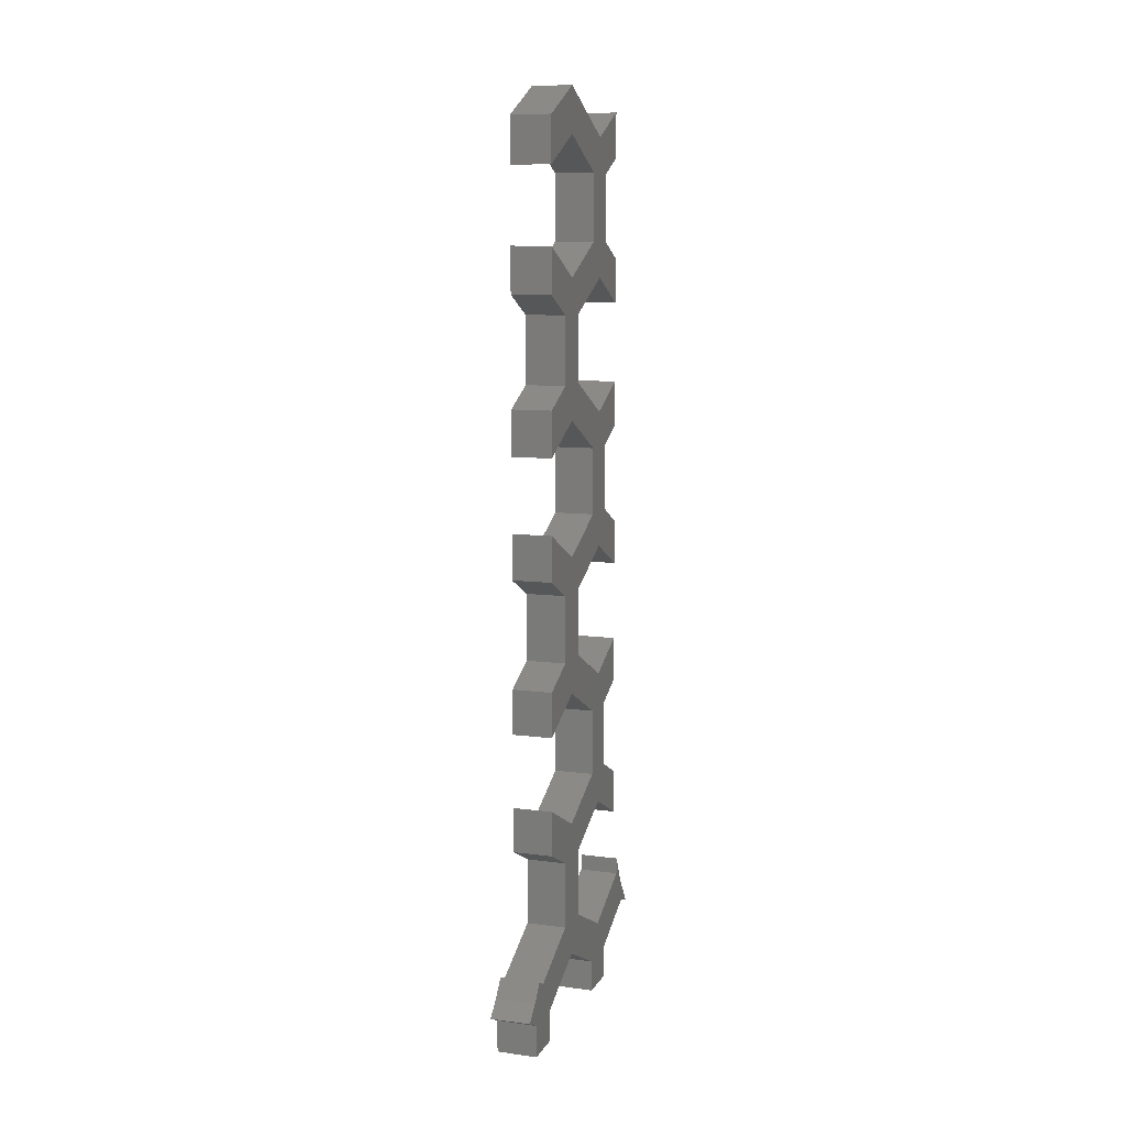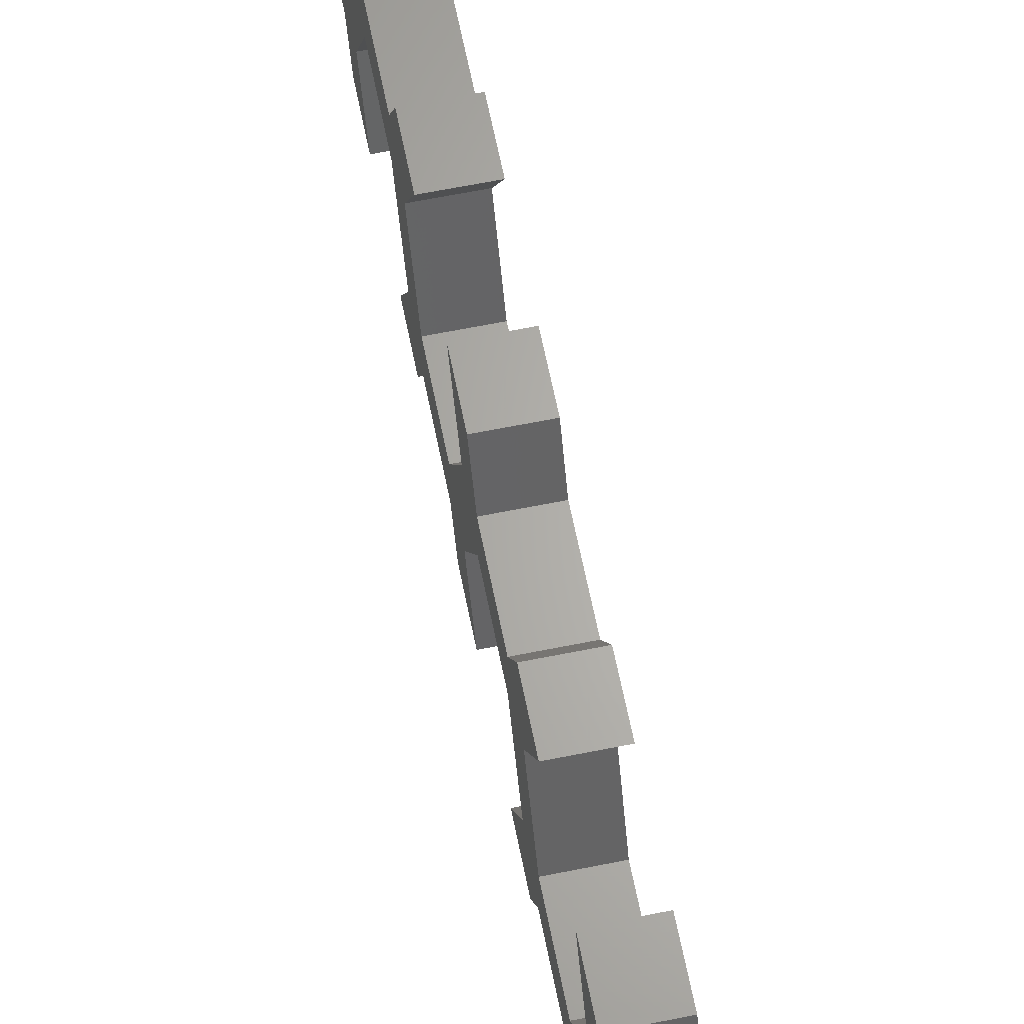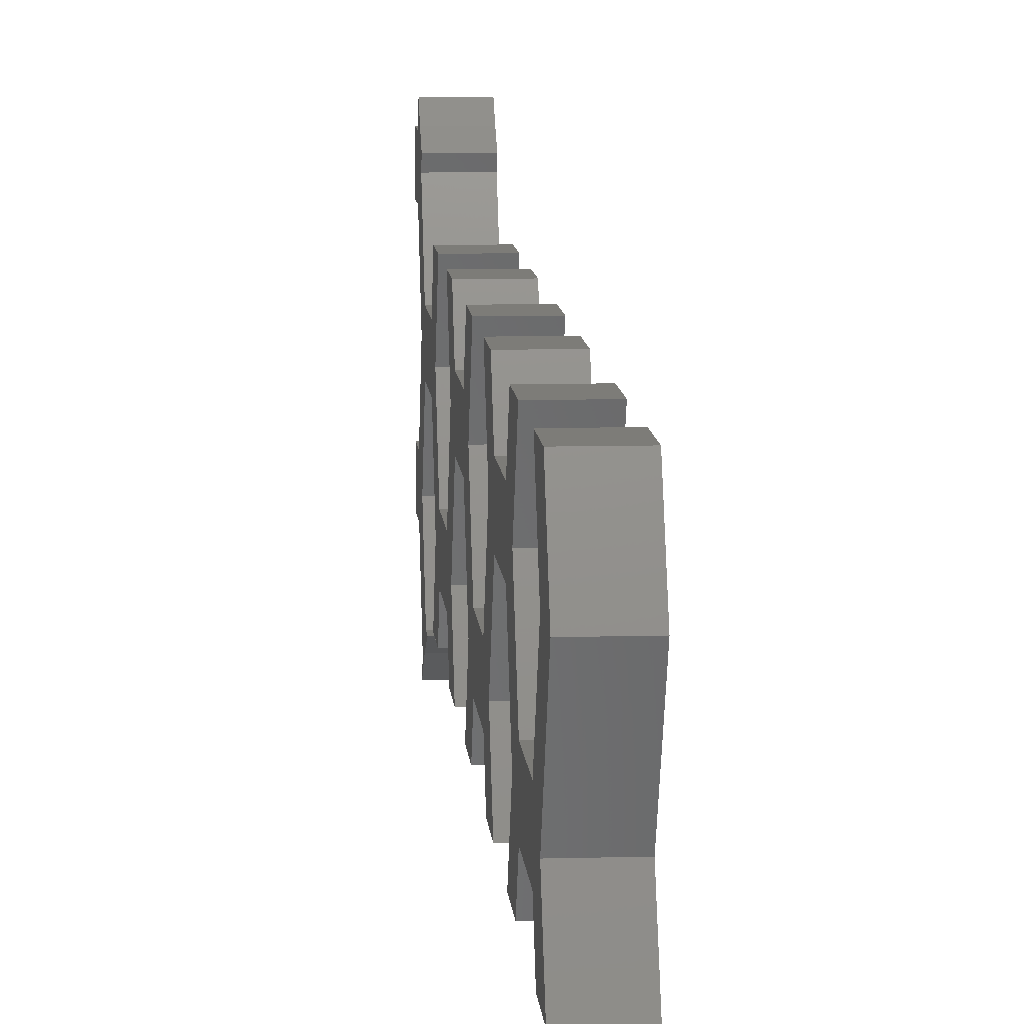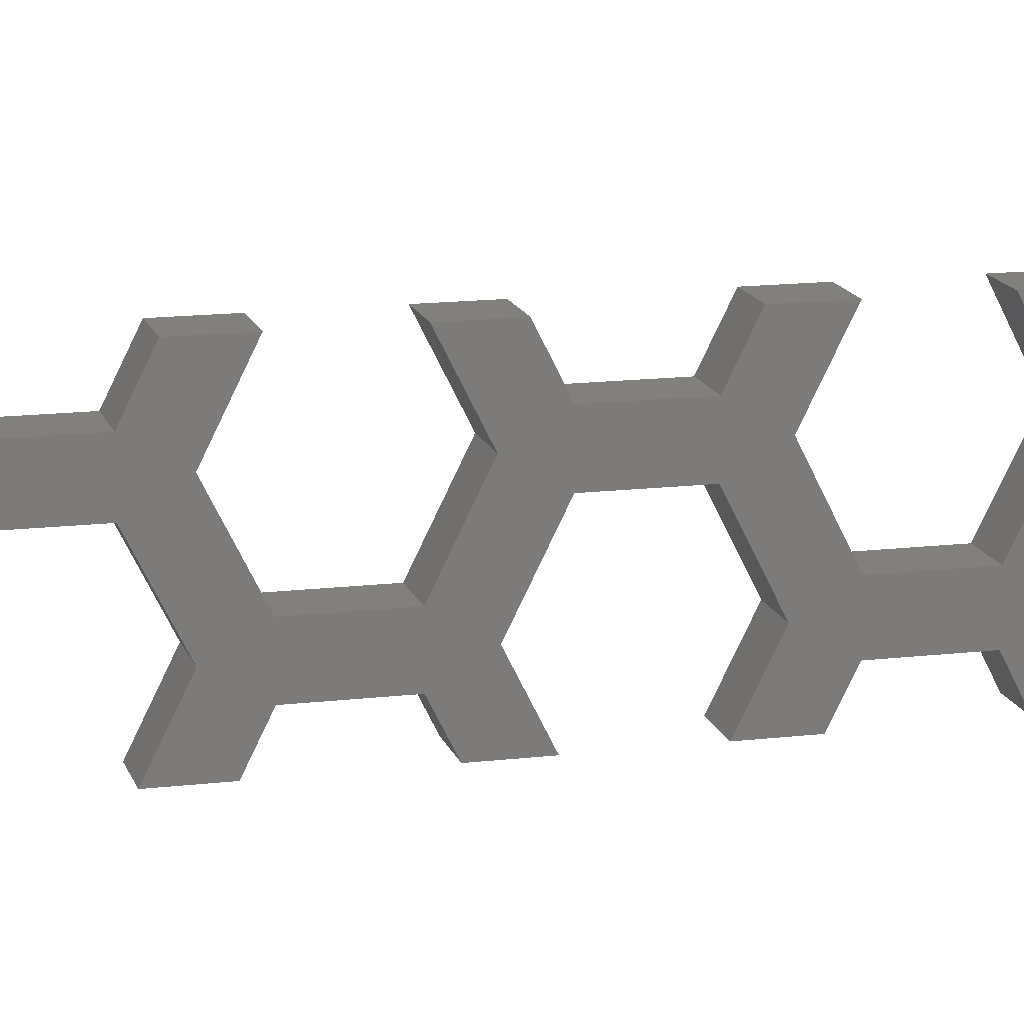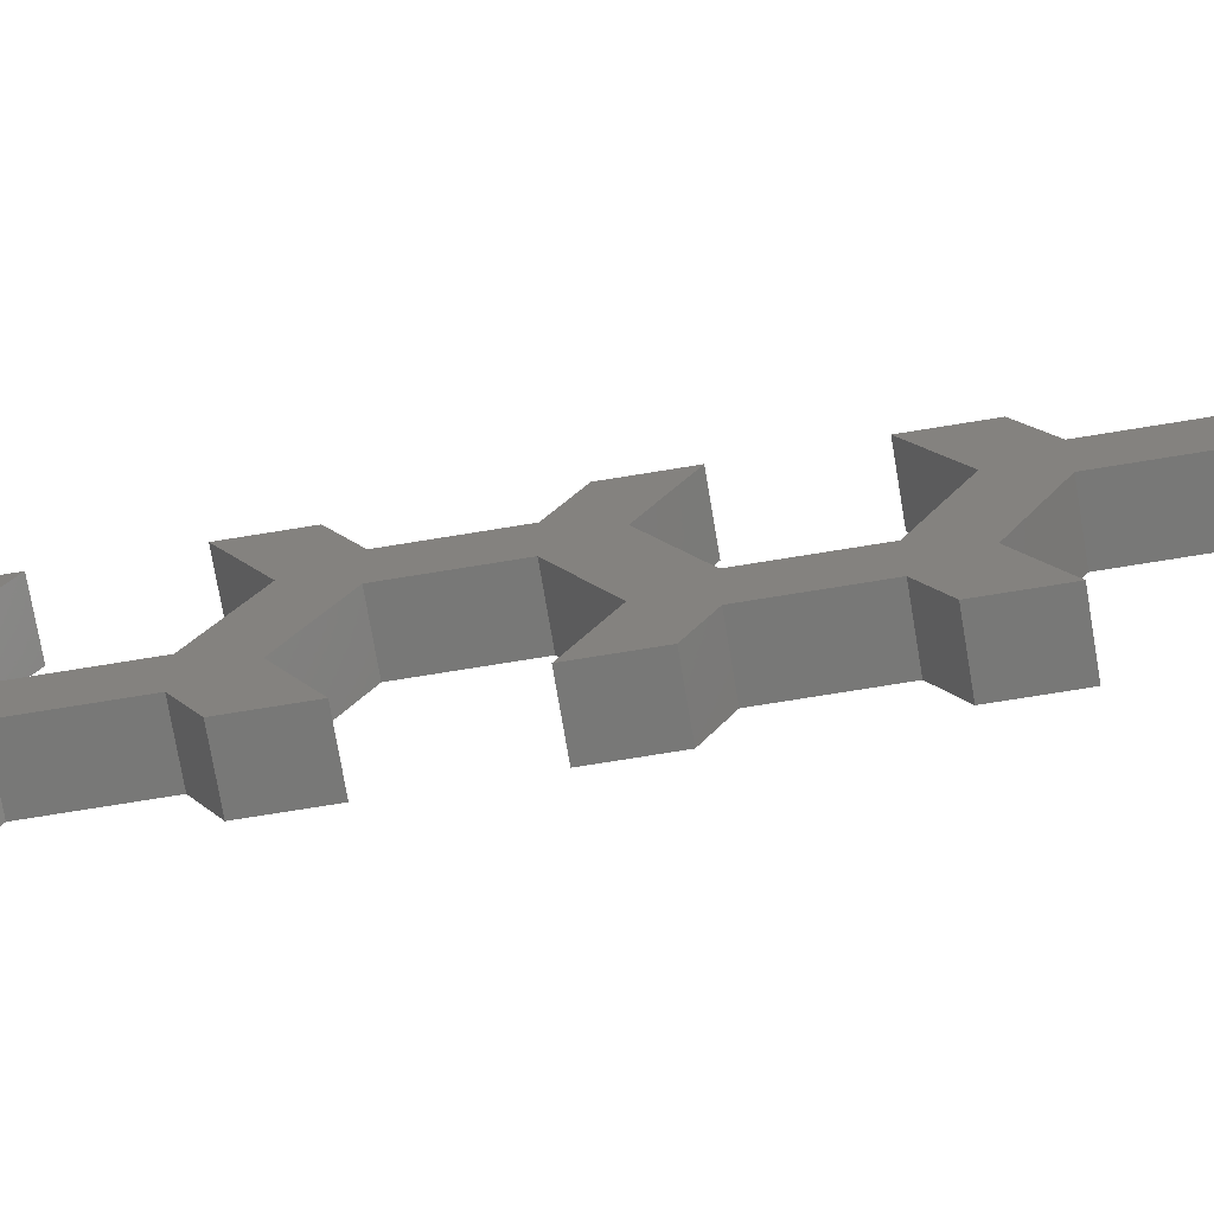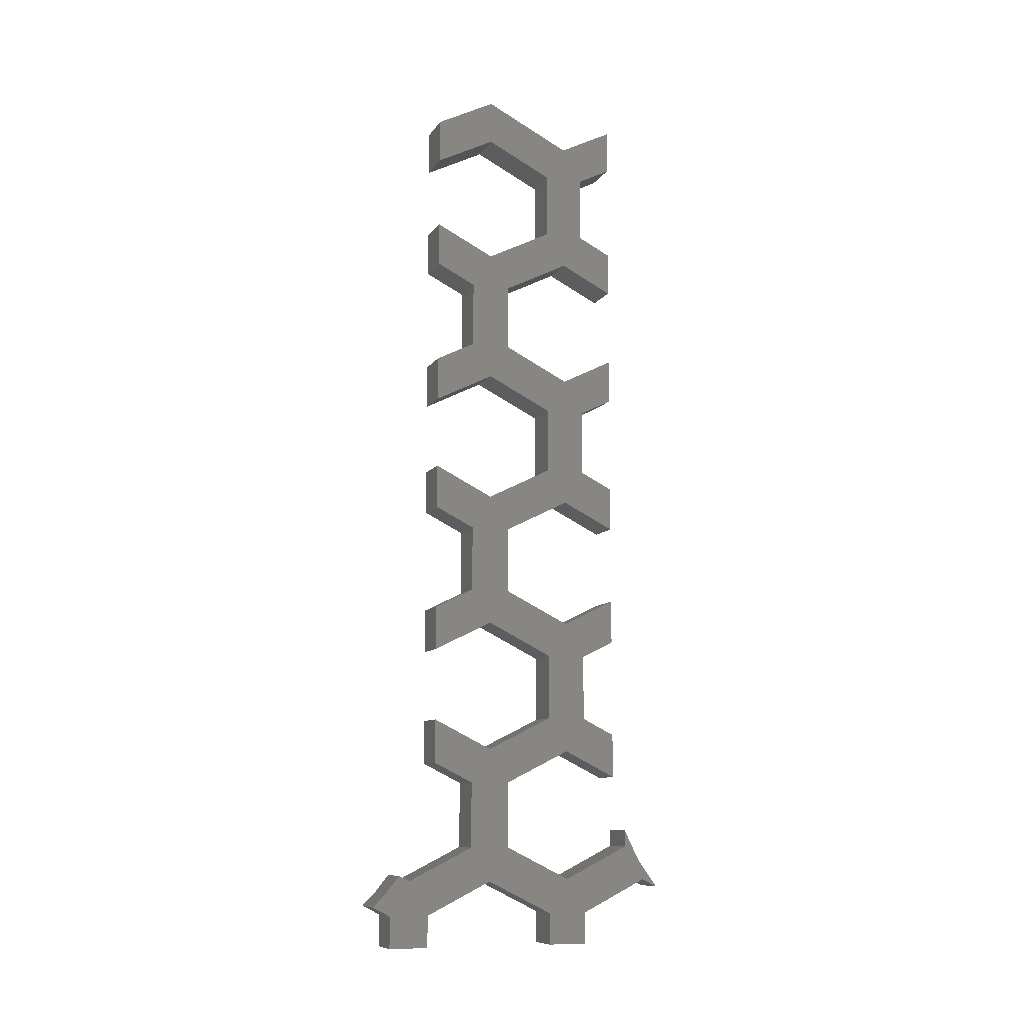
<metadata>
{"format":"stl","ext":"stl","renderer":"f3d","projection":"perspective","resolution":1024,"background":"white","views":[{"elev":9.7,"azim":-161.3,"up":"+Z"},{"elev":64.9,"azim":168.6,"up":"+Y"},{"elev":9.2,"azim":-4.1,"up":"+Y"},{"elev":14.5,"azim":75.3,"up":"+Y"},{"elev":-70.6,"azim":-80.6,"up":"+Y"},{"elev":-9.8,"azim":-109.8,"up":"+Z"}]}
</metadata>
<code>
# stl→obj: 166 verts, 328 faces
v -42.1 21 53.11
v -39.1 21 53.11
v -39.1 21 56.46
v -42.1 21 56.46
v -39.1 23.5 57.71
v -42.1 23.5 57.71
v -39.1 23.5 62.71
v -42.1 23.5 62.71
v -39.1 21 63.96
v -42.1 21 63.96
v -39.1 21 67.32
v -42.1 21 67.32
v -39.1 25 65.32
v -42.1 25 65.32
v -39.1 30 67.82
v -42.1 30 67.82
v -39.1 30 72.82
v -42.1 30 72.82
v -39.1 25 75.32
v -42.1 25 75.32
v -39.1 21 73.32
v -42.1 21 73.32
v -39.1 21 76.67
v -42.1 21 76.67
v -39.1 23.5 77.92
v -42.1 23.5 77.92
v -39.1 23.5 82.92
v -42.1 23.5 82.92
v -39.1 21 84.17
v -42.1 21 84.17
v -39.1 21 87.52
v -42.1 21 87.52
v -39.1 25 85.52
v -42.1 25 85.52
v -39.1 31.5 88.77
v -42.1 31.5 88.77
v -39.1 33 88.02
v -42.1 33 88.02
v -39.1 36 86.52
v -42.1 36 86.52
v -39.1 36 83.17
v -42.1 36 83.17
v -39.1 31.5 85.42
v -42.1 31.5 85.42
v -39.1 26.5 82.92
v -42.1 26.5 82.92
v -39.1 26.5 77.92
v -42.1 26.5 77.92
v -39.1 31.5 75.42
v -42.1 31.5 75.42
v -39.1 36 77.67
v -42.1 36 77.67
v -39.1 36 74.32
v -42.1 36 74.32
v -39.1 33 72.82
v -42.1 33 72.82
v -39.1 33 67.82
v -42.1 33 67.82
v -39.1 36 66.32
v -42.1 36 66.32
v -39.1 36 62.96
v -42.1 36 62.96
v -39.1 31.5 65.21
v -42.1 31.5 65.21
v -39.1 26.5 62.71
v -42.1 26.5 62.71
v -39.1 26.5 57.71
v -42.1 26.5 57.71
v -39.1 31.5 55.21
v -42.1 31.5 55.21
v -39.1 36 57.46
v -42.1 36 57.46
v -39.1 36 54.11
v -42.1 36 54.11
v -39.1 33 52.61
v -42.1 33 52.61
v -39.1 33 47.61
v -42.1 33 47.61
v -39.1 36 46.11
v -42.1 36 46.11
v -39.1 36 42.75
v -42.1 36 42.75
v -39.1 31.5 45
v -42.1 31.5 45
v -39.1 26.5 42.5
v -42.1 26.5 42.5
v -39.1 26.5 37.5
v -42.1 26.5 37.5
v -39.1 31.5 35
v -42.1 31.5 35
v -39.1 36 37.25
v -42.1 36 37.25
v -39.1 36 33.9
v -42.1 36 33.9
v -39.1 33 32.4
v -42.1 33 32.4
v -39.1 33 27.4
v -42.1 33 27.4
v -39.1 38 24.9
v -42.1 38 24.9
v -39.1 38.81 25.3
v -42.1 38.81 25.3
v -39.1 39.78 24.09
v -42.1 39.78 24.09
v -39.1 40.87 22.98
v -42.1 40.87 22.98
v -39.1 39.5 22.3
v -42.1 39.5 22.3
v -39.1 39.5 19.9
v -42.1 39.5 19.9
v -39.1 36.5 19.9
v -42.1 36.5 19.9
v -39.1 36.5 22.3
v -42.1 36.5 22.3
v -39.1 31.5 24.8
v -42.1 31.5 24.8
v -39.1 26.5 22.3
v -42.1 26.5 22.3
v -39.1 26.5 19.9
v -42.1 26.5 19.9
v -39.1 23.5 19.9
v -42.1 23.5 19.9
v -39.1 23.5 22.3
v -42.1 23.5 22.3
v -39.1 18.5 24.8
v -42.1 18.5 24.8
v -39.1 17.33 24.21
v -42.1 17.33 24.21
v -39.1 18.86 26.32
v -42.1 18.86 26.32
v -39.1 20 28.66
v -42.1 20 28.66
v -39.1 20 27.4
v -42.1 20 27.4
v -39.1 25 24.9
v -42.1 25 24.9
v -39.1 30 27.4
v -42.1 30 27.4
v -39.1 30 32.4
v -42.1 30 32.4
v -39.1 25 34.9
v -42.1 25 34.9
v -39.1 20.96 32.88
v -42.1 20.96 32.88
v -39.1 20.99 33.39
v -42.1 20.99 33.39
v -39.1 21 33.9
v -42.1 21 33.9
v -39.1 21 36.25
v -42.1 21 36.25
v -39.1 23.5 37.5
v -42.1 23.5 37.5
v -39.1 23.5 42.5
v -42.1 23.5 42.5
v -39.1 21 43.75
v -42.1 21 43.75
v -39.1 21 47.11
v -42.1 21 47.11
v -39.1 25.01 45.11
v -42.1 25.01 45.11
v -39.1 30 47.61
v -42.1 30 47.61
v -39.1 30 52.61
v -42.1 30 52.61
v -39.1 25 55.11
v -42.1 25 55.11
f 1 2 3
f 3 4 1
f 4 3 5
f 5 6 4
f 6 5 7
f 7 8 6
f 8 7 9
f 9 10 8
f 10 9 11
f 11 12 10
f 12 11 13
f 13 14 12
f 14 13 15
f 15 16 14
f 16 15 17
f 17 18 16
f 18 17 19
f 19 20 18
f 20 19 21
f 21 22 20
f 22 21 23
f 23 24 22
f 24 23 25
f 25 26 24
f 26 25 27
f 27 28 26
f 28 27 29
f 29 30 28
f 30 29 31
f 31 32 30
f 32 31 33
f 33 34 32
f 34 33 35
f 35 36 34
f 36 35 37
f 37 38 36
f 38 37 39
f 39 40 38
f 40 39 41
f 41 42 40
f 42 41 43
f 43 44 42
f 44 43 45
f 45 46 44
f 46 45 47
f 47 48 46
f 48 47 49
f 49 50 48
f 50 49 51
f 51 52 50
f 52 51 53
f 53 54 52
f 54 53 55
f 55 56 54
f 56 55 57
f 57 58 56
f 58 57 59
f 59 60 58
f 60 59 61
f 61 62 60
f 62 61 63
f 63 64 62
f 64 63 65
f 65 66 64
f 66 65 67
f 67 68 66
f 68 67 69
f 69 70 68
f 70 69 71
f 71 72 70
f 72 71 73
f 73 74 72
f 74 73 75
f 75 76 74
f 76 75 77
f 77 78 76
f 78 77 79
f 79 80 78
f 80 79 81
f 81 82 80
f 82 81 83
f 83 84 82
f 84 83 85
f 85 86 84
f 86 85 87
f 87 88 86
f 88 87 89
f 89 90 88
f 90 89 91
f 91 92 90
f 92 91 93
f 93 94 92
f 94 93 95
f 95 96 94
f 96 95 97
f 97 98 96
f 98 97 99
f 99 100 98
f 100 99 101
f 101 102 100
f 101 103 104
f 101 104 102
f 103 105 106
f 103 106 104
f 106 105 107
f 107 108 106
f 108 107 109
f 109 110 108
f 110 109 111
f 111 112 110
f 112 111 113
f 113 114 112
f 114 113 115
f 115 116 114
f 116 115 117
f 117 118 116
f 118 117 119
f 119 120 118
f 120 119 121
f 121 122 120
f 122 121 123
f 123 124 122
f 124 123 125
f 125 126 124
f 126 125 127
f 127 128 126
f 127 129 130
f 127 130 128
f 129 131 132
f 129 132 130
f 132 131 133
f 133 134 132
f 134 133 135
f 135 136 134
f 136 135 137
f 137 138 136
f 138 137 139
f 139 140 138
f 140 139 141
f 141 142 140
f 142 141 143
f 143 144 142
f 143 145 146
f 143 146 144
f 145 147 148
f 145 148 146
f 148 147 149
f 149 150 148
f 150 149 151
f 151 152 150
f 152 151 153
f 153 154 152
f 154 153 155
f 155 156 154
f 156 155 157
f 157 158 156
f 158 157 159
f 159 160 158
f 160 159 161
f 161 162 160
f 162 161 163
f 163 164 162
f 164 163 165
f 165 166 164
f 166 165 2
f 2 1 166
f 166 1 4
f 4 6 166
f 6 8 66
f 8 10 14
f 10 12 14
f 14 16 66
f 16 18 56
f 18 20 48
f 20 22 24
f 24 26 20
f 26 28 46
f 28 30 34
f 30 32 34
f 34 36 44
f 36 38 44
f 38 40 44
f 40 42 44
f 44 46 34
f 46 48 26
f 48 50 18
f 50 52 54
f 54 56 50
f 56 58 16
f 58 60 64
f 60 62 64
f 64 66 16
f 66 68 6
f 68 70 164
f 70 72 74
f 74 76 70
f 76 78 162
f 78 80 84
f 80 82 84
f 84 86 162
f 86 88 152
f 88 90 140
f 90 92 94
f 94 96 90
f 96 98 138
f 98 100 114
f 100 102 104
f 104 106 108
f 108 110 112
f 112 114 108
f 114 116 98
f 116 118 138
f 118 120 122
f 122 124 118
f 124 126 134
f 126 128 130
f 130 132 134
f 134 136 124
f 136 138 118
f 138 140 96
f 140 142 88
f 142 144 146
f 146 148 142
f 148 150 142
f 150 152 142
f 152 154 86
f 154 156 160
f 156 158 160
f 160 162 86
f 162 164 76
f 164 166 68
f 166 6 68
f 66 8 14
f 56 18 50
f 48 20 26
f 46 28 34
f 16 58 64
f 164 70 76
f 162 78 84
f 152 88 142
f 140 90 96
f 138 98 116
f 114 100 108
f 100 104 108
f 118 124 136
f 134 126 130
f 86 154 160
f 165 3 2
f 165 5 3
f 65 7 5
f 13 9 7
f 13 11 9
f 65 15 13
f 55 17 15
f 47 19 17
f 23 21 19
f 19 25 23
f 45 27 25
f 33 29 27
f 33 31 29
f 43 35 33
f 43 37 35
f 43 39 37
f 43 41 39
f 33 45 43
f 25 47 45
f 17 49 47
f 53 51 49
f 49 55 53
f 15 57 55
f 63 59 57
f 63 61 59
f 15 65 63
f 5 67 65
f 163 69 67
f 73 71 69
f 69 75 73
f 161 77 75
f 83 79 77
f 83 81 79
f 161 85 83
f 151 87 85
f 139 89 87
f 93 91 89
f 89 95 93
f 137 97 95
f 113 99 97
f 103 101 99
f 107 105 103
f 111 109 107
f 107 113 111
f 97 115 113
f 137 117 115
f 121 119 117
f 117 123 121
f 133 125 123
f 129 127 125
f 133 131 129
f 123 135 133
f 117 137 135
f 95 139 137
f 87 141 139
f 145 143 141
f 141 147 145
f 141 149 147
f 141 151 149
f 85 153 151
f 159 155 153
f 159 157 155
f 85 161 159
f 75 163 161
f 67 165 163
f 67 5 165
f 13 7 65
f 49 17 55
f 25 19 47
f 33 27 45
f 63 57 15
f 75 69 163
f 83 77 161
f 141 87 151
f 95 89 139
f 115 97 137
f 107 99 113
f 107 103 99
f 135 123 117
f 129 125 133
f 159 153 85

</code>
